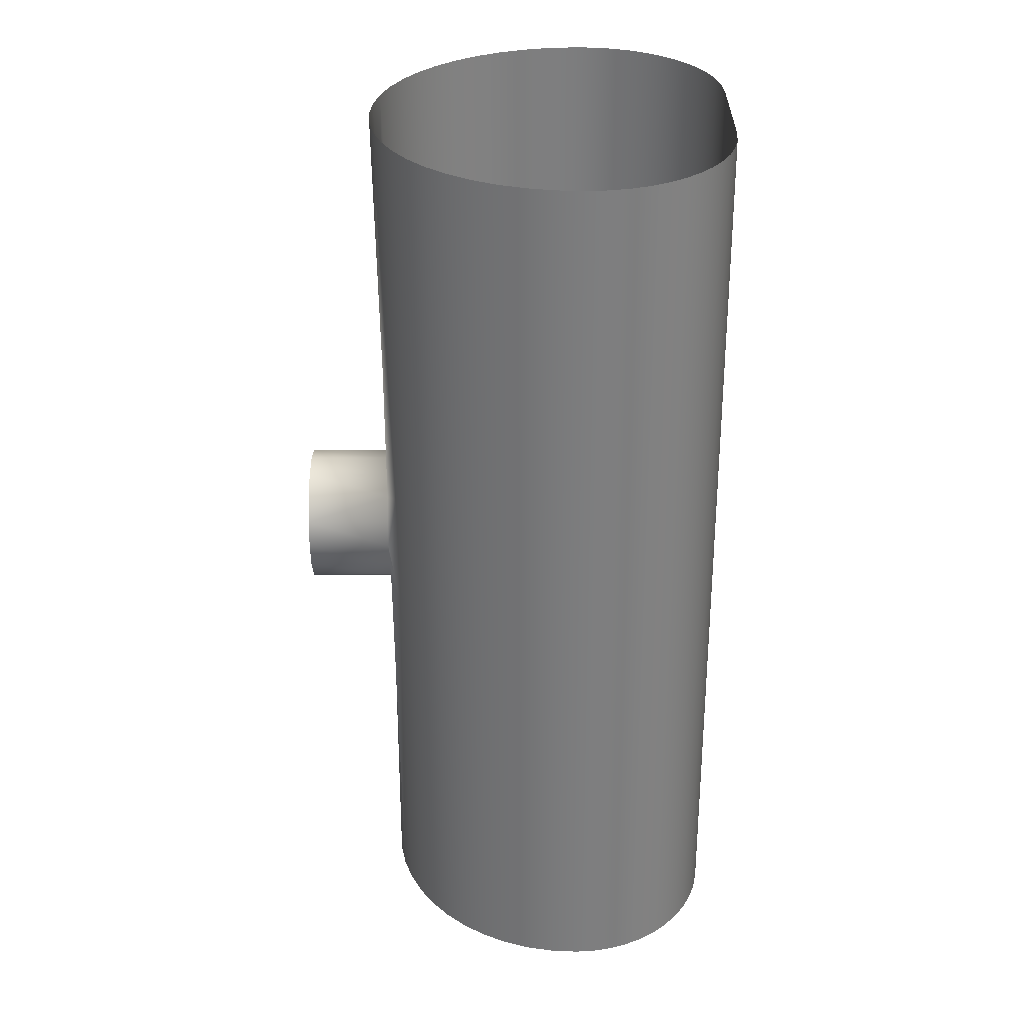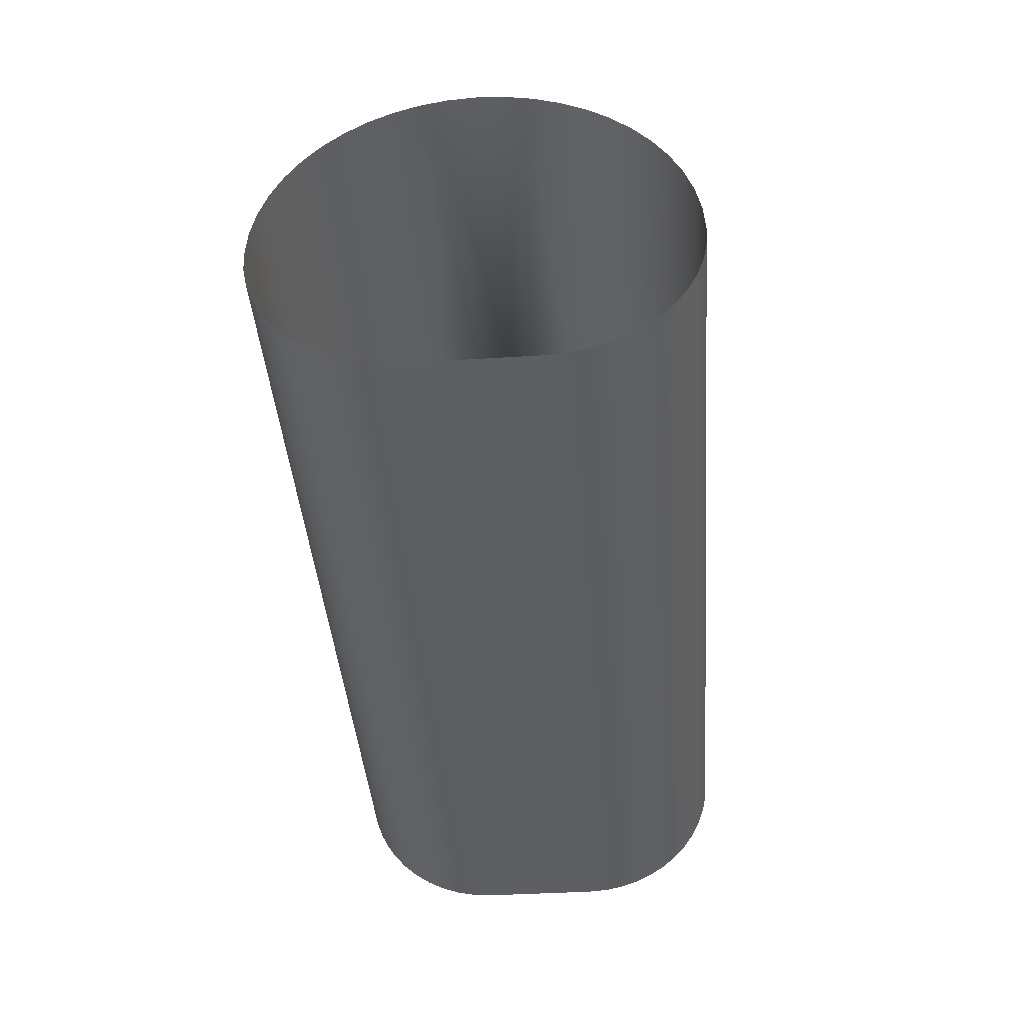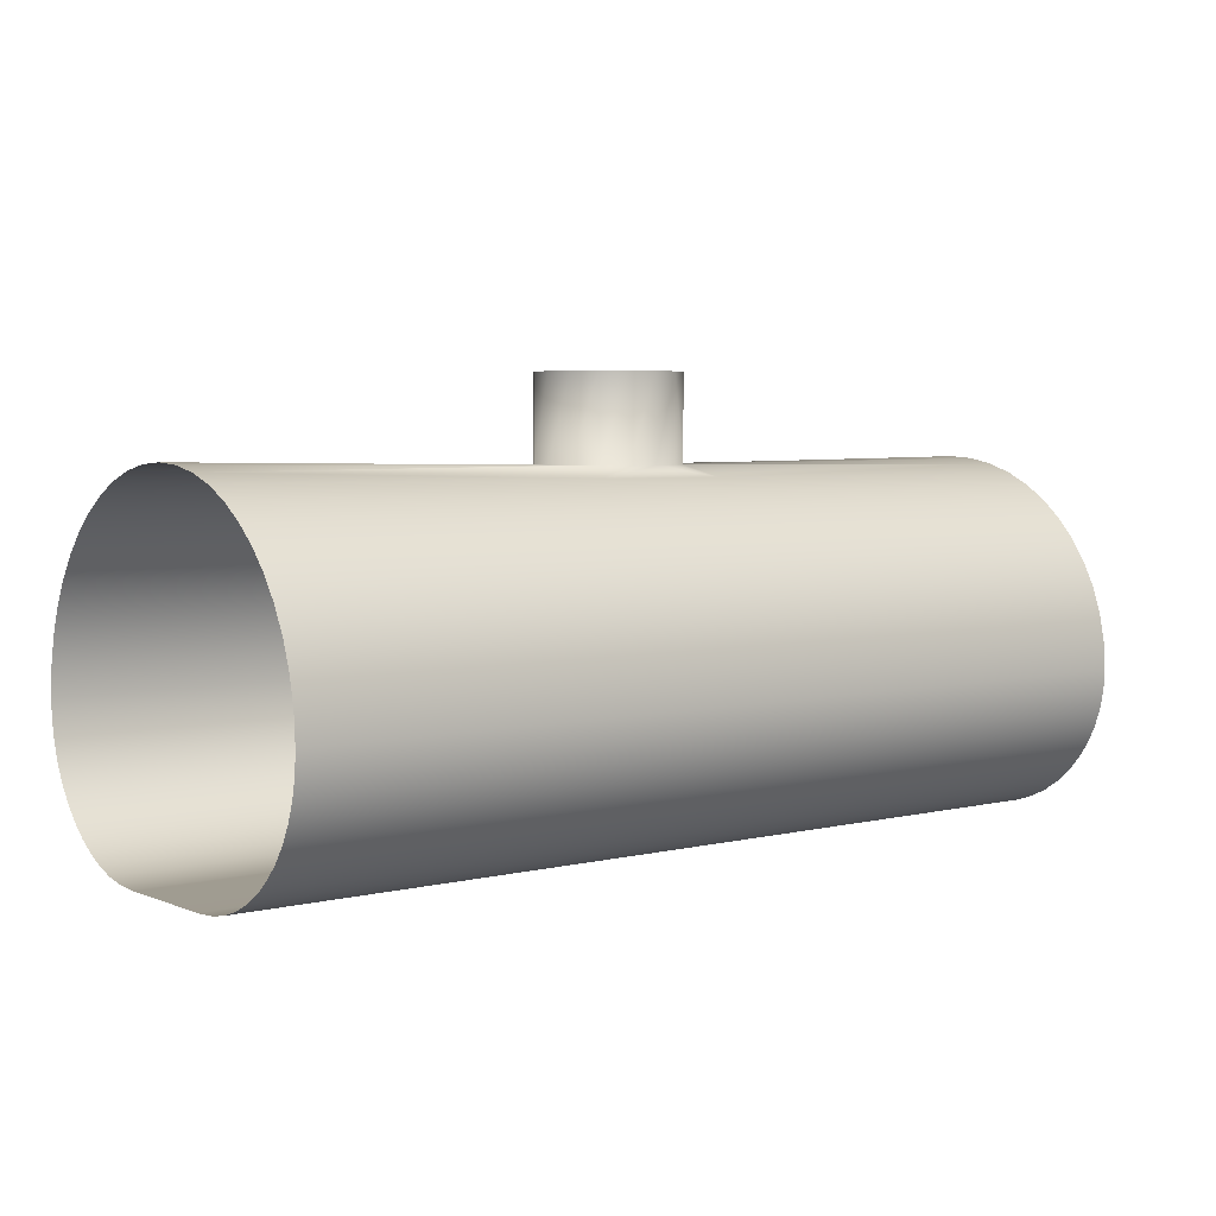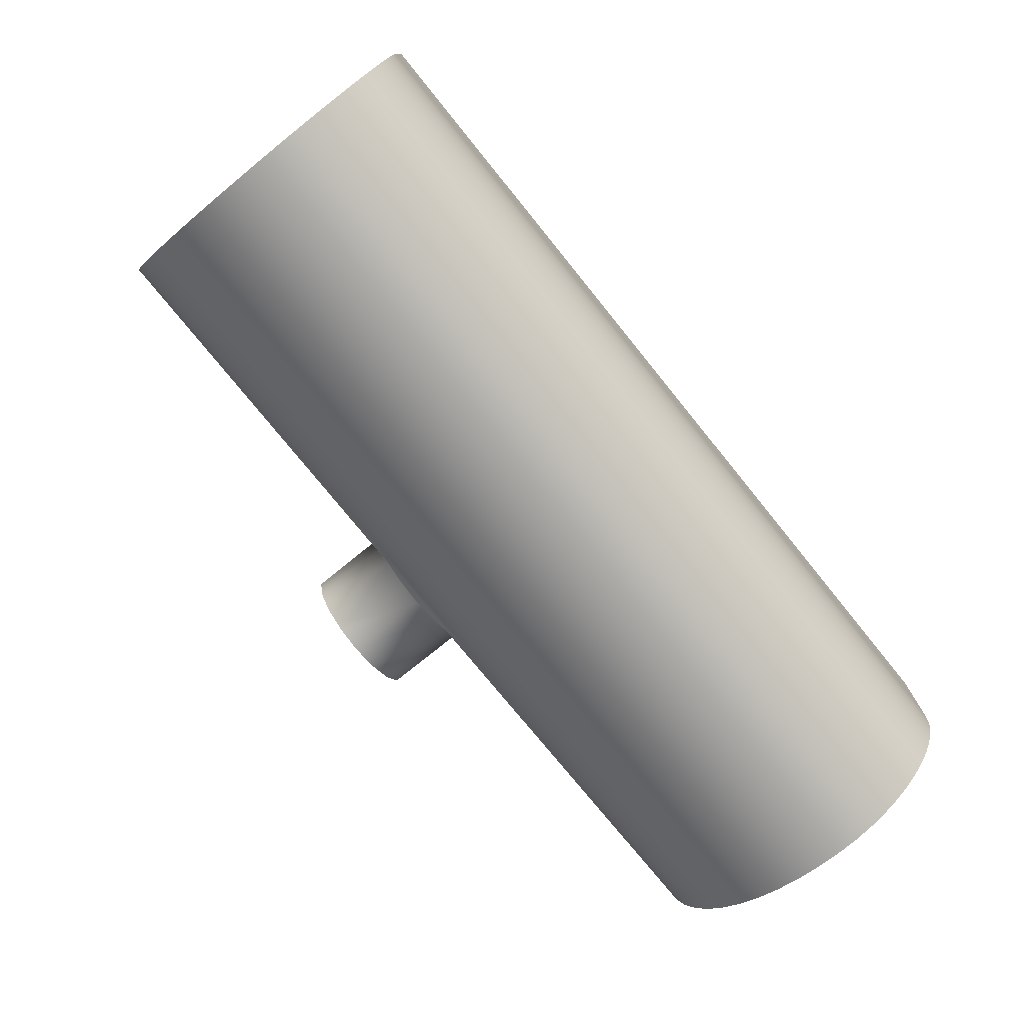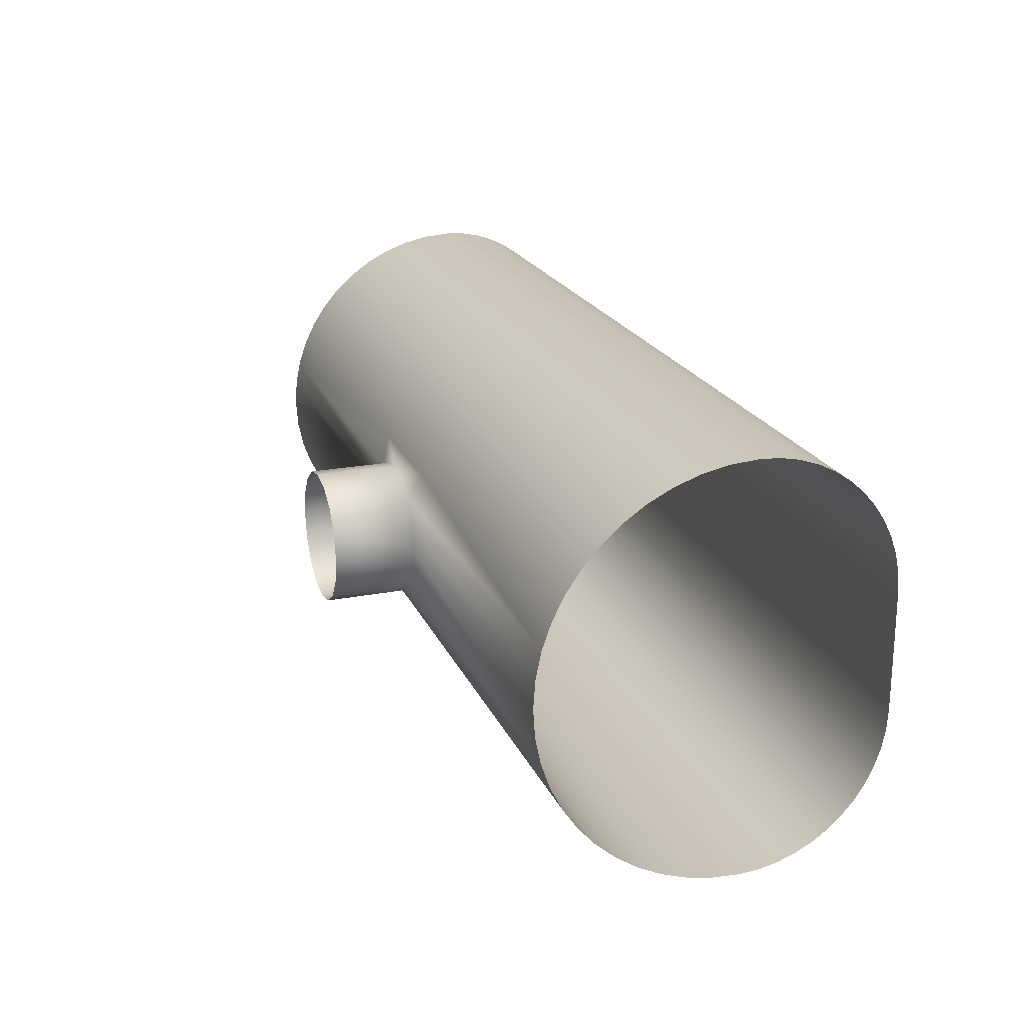
<metadata>
{"format":"obj","ext":"obj","renderer":"f3d","projection":"perspective","resolution":1024,"background":"white","views":[{"elev":-59.0,"azim":-89.7,"up":"+Z"},{"elev":-40.3,"azim":94.3,"up":"+Y"},{"elev":4.3,"azim":141.6,"up":"+Y"},{"elev":-76.4,"azim":-51.0,"up":"+Z"},{"elev":21.2,"azim":-109.0,"up":"+Z"}]}
</metadata>
<code>
o kanal_1.001_CUBezierCurve.000
v -44.24 8.312 -2.003
v -44.24 8.583 -1.985
v -44.24 8.843 -1.931
v -44.24 9.09 -1.846
v -44.24 9.321 -1.73
v -44.24 9.534 -1.586
v -44.24 9.726 -1.417
v -44.24 9.895 -1.225
v -44.24 10.04 -1.012
v -44.24 10.15 -0.7811
v -44.24 10.24 -0.5344
v -44.24 10.29 -0.2742
v -44.24 10.31 -0.002864
v -44.24 10.29 0.2685
v -44.24 10.24 0.5287
v -44.24 10.15 0.7755
v -44.24 10.04 1.006
v -44.24 9.895 1.219
v -44.24 9.726 1.411
v -44.24 9.534 1.58
v -44.24 9.321 1.724
v -44.24 9.09 1.84
v -44.24 8.843 1.926
v -44.24 8.583 1.979
v -44.24 8.312 1.997
v -44.24 8.12 1.984
v -44.24 7.936 1.947
v -44.24 7.762 1.886
v -44.24 7.6 1.804
v -44.24 7.45 1.702
v -44.24 7.314 1.583
v -44.24 7.195 1.447
v -44.24 7.094 1.297
v -44.24 7.012 1.133
v -44.24 6.95 0.9589
v -44.24 6.912 0.7749
v -44.24 6.898 0.583
v -44.24 6.897 0.5286
v -44.24 6.897 0.4528
v -44.24 6.897 0.3596
v -44.24 6.897 0.2532
v -44.24 6.897 0.1376
v -44.24 6.897 0.01684
v -44.24 6.897 -0.105
v -44.24 6.897 -0.2239
v -44.24 6.897 -0.3358
v -44.24 6.897 -0.4366
v -44.24 6.897 -0.5223
v -44.24 6.898 -0.5888
v -44.24 6.912 -0.7806
v -44.24 6.95 -0.9646
v -44.24 7.011 -1.139
v -44.24 7.093 -1.302
v -44.24 7.195 -1.453
v -44.24 7.314 -1.589
v -44.24 7.449 -1.708
v -44.24 7.599 -1.81
v -44.24 7.762 -1.892
v -44.24 7.936 -1.952
v -44.24 8.12 -1.99
v -53.03 8.312 -2.003
v -53.03 8.583 -1.984
v -53.03 8.843 -1.931
v -53.03 9.09 -1.846
v -53.03 9.321 -1.73
v -53.03 9.534 -1.586
v -53.03 9.726 -1.417
v -53.03 9.895 -1.225
v -53.03 10.04 -1.012
v -53.03 10.15 -0.7811
v -53.03 10.24 -0.5343
v -53.03 10.29 -0.2741
v -53.03 10.31 -0.00276
v -53.03 10.29 0.2686
v -53.03 10.24 0.5288
v -53.03 10.15 0.7756
v -53.03 10.04 1.007
v -53.03 9.895 1.219
v -53.03 9.726 1.411
v -53.03 9.534 1.58
v -53.03 9.321 1.724
v -53.03 9.09 1.84
v -53.03 8.843 1.926
v -53.03 8.583 1.979
v -53.03 8.312 1.997
v -53.03 8.12 1.984
v -53.03 7.936 1.947
v -53.03 7.762 1.886
v -53.03 7.6 1.804
v -53.03 7.45 1.703
v -53.03 7.314 1.583
v -53.03 7.195 1.447
v -53.03 7.094 1.297
v -53.03 7.012 1.133
v -53.03 6.95 0.959
v -53.03 6.912 0.775
v -53.03 6.898 0.5832
v -53.03 6.897 0.5287
v -53.03 6.897 0.4529
v -53.03 6.897 0.3597
v -53.03 6.897 0.2533
v -53.03 6.897 0.1377
v -53.03 6.897 0.01694
v -53.03 6.897 -0.1049
v -53.03 6.897 -0.2238
v -53.03 6.897 -0.3357
v -53.03 6.897 -0.4365
v -53.03 6.897 -0.5222
v -53.03 6.898 -0.5887
v -53.03 6.912 -0.7805
v -53.03 6.95 -0.9645
v -53.03 7.011 -1.139
v -53.03 7.093 -1.302
v -53.03 7.195 -1.453
v -53.03 7.314 -1.588
v -53.03 7.449 -1.708
v -53.03 7.599 -1.81
v -53.03 7.762 -1.892
v -53.03 7.936 -1.952
v -53.03 8.12 -1.99
v -49.25 8.843 -1.931
v -48.02 8.843 -1.931
v -49.25 7.599 -1.81
v -48.02 7.599 -1.81
v -49.25 9.321 -1.73
v -48.02 9.321 -1.73
v -49.25 10.15 0.7756
v -48.02 10.15 0.7755
v -49.25 7.936 1.947
v -48.02 7.936 1.947
v -49.25 6.897 0.01691
v -48.02 6.897 0.01688
v -49.25 7.093 -1.302
v -48.02 7.093 -1.302
v -49.25 6.898 -0.5887
v -48.02 6.898 -0.5887
v -49.25 6.912 0.7749
v -48.02 6.912 0.7749
v -49.11 10.26 0.4702
v -48.16 10.26 0.4702
v -49.25 6.897 0.5287
v -48.02 6.897 0.5286
v -49.25 6.897 -0.2238
v -48.02 6.897 -0.2239
v -49.25 6.897 0.1377
v -48.02 6.897 0.1376
v -49.25 7.762 -1.892
v -48.02 7.762 -1.892
v -49.25 6.897 0.2533
v -48.02 6.897 0.2533
v -49.25 7.012 1.133
v -48.02 7.012 1.133
v -49.25 8.583 1.979
v -48.02 8.583 1.979
v -49.25 9.895 1.219
v -48.02 9.895 1.219
v -49.25 8.312 -2.003
v -48.02 8.312 -2.003
v -49.25 6.897 0.4528
v -48.02 6.897 0.4528
v -49.25 9.534 1.58
v -48.02 9.534 1.58
v -49.25 6.897 0.3597
v -48.02 6.897 0.3597
v -49.25 9.09 1.84
v -48.02 9.09 1.84
v -49.25 9.895 -1.225
v -48.02 9.895 -1.225
v -49.25 10.26 -0.2588
v -48.02 10.26 -0.2588
v -49.25 6.95 -0.9645
v -48.02 6.95 -0.9646
v -49.25 9.726 1.411
v -48.02 9.726 1.411
v -49.25 8.12 -1.99
v -48.02 8.12 -1.99
v -49.25 7.449 -1.708
v -48.02 7.449 -1.708
v -49.25 9.09 -1.846
v -48.02 9.09 -1.846
v -49.25 7.011 -1.139
v -48.02 7.011 -1.139
v -49.25 7.45 1.702
v -48.02 7.45 1.702
v -49.25 10.15 -0.7811
v -48.02 10.15 -0.7811
v -49.25 6.912 -0.7805
v -48.02 6.912 -0.7806
v -49.25 6.897 -0.4365
v -48.02 6.897 -0.4366
v -49.25 10.04 1.007
v -48.02 10.04 1.006
v -49.25 10.26 0.2532
v -48.02 10.26 0.2532
v -49.25 8.12 1.984
v -48.02 8.12 1.984
v -49.25 7.195 -1.453
v -48.02 7.195 -1.453
v -49.25 8.583 -1.985
v -48.02 8.583 -1.985
v -49.25 6.897 -0.5222
v -48.02 6.897 -0.5222
v -49.25 8.312 1.997
v -48.02 8.312 1.997
v -49.25 7.762 1.886
v -48.02 7.762 1.886
v -49.25 6.898 0.5831
v -48.02 6.898 0.5831
v -49.25 6.897 -0.105
v -48.02 6.897 -0.105
v -49.25 9.321 1.724
v -48.02 9.321 1.724
v -49.25 7.314 1.583
v -48.02 7.314 1.583
v -49.25 6.95 0.959
v -48.02 6.95 0.9589
v -49.25 7.195 1.447
v -48.02 7.195 1.447
v -49.11 10.26 -0.4758
v -48.16 10.26 -0.4758
v -49.25 6.897 -0.3357
v -48.02 6.897 -0.3358
v -49.25 8.843 1.926
v -48.02 8.843 1.926
v -49.25 7.936 -1.952
v -48.02 7.936 -1.952
v -49.25 7.094 1.297
v -48.02 7.094 1.297
v -49.25 7.6 1.804
v -48.02 7.6 1.804
v -49.25 9.534 -1.586
v -48.02 9.534 -1.586
v -49.25 7.314 -1.589
v -48.02 7.314 -1.589
v -49.3 10.26 -0.002812
v -47.96 10.26 -0.002812
v -49.25 9.726 -1.417
v -48.02 9.726 -1.417
v -49.25 10.04 -1.012
v -48.02 10.04 -1.012
v -48.89 10.26 0.6152
v -48.63 10.26 0.6662
v -48.38 10.26 0.6152
v -48.89 10.26 -0.6209
v -48.63 10.26 -0.6718
v -48.38 10.26 -0.6209
v -49.11 11.07 0.4702
v -48.16 11.07 0.4702
v -49.25 11.07 -0.2588
v -48.02 11.07 -0.2588
v -49.25 11.07 0.2532
v -48.02 11.07 0.2532
v -49.11 11.07 -0.4758
v -48.16 11.07 -0.4758
v -49.3 11.07 -0.002812
v -47.96 11.07 -0.002812
v -48.89 11.07 0.6152
v -48.63 11.07 0.6662
v -48.38 11.07 0.6152
v -48.89 11.07 -0.6209
v -48.63 11.07 -0.6718
v -48.38 11.07 -0.6209
f 176 1 158
f 158 2 200
f 200 3 122
f 122 4 180
f 180 5 126
f 126 6 232
f 232 7 238
f 238 8 168
f 168 9 240
f 240 10 186
f 186 11 220
f 170 11 12
f 236 12 13
f 236 14 194
f 194 15 140
f 128 15 16
f 128 17 192
f 192 18 156
f 156 19 174
f 174 20 162
f 162 21 212
f 212 22 166
f 166 23 224
f 224 24 154
f 154 25 204
f 196 25 26
f 130 26 27
f 206 27 28
f 230 28 29
f 184 29 30
f 214 30 31
f 218 31 32
f 228 32 33
f 152 33 34
f 216 34 35
f 138 35 36
f 208 36 37
f 142 37 38
f 160 38 39
f 164 39 40
f 150 40 41
f 146 41 42
f 132 42 43
f 210 43 44
f 144 44 45
f 222 45 46
f 190 46 47
f 202 47 48
f 136 48 49
f 188 49 50
f 172 50 51
f 182 51 52
f 134 52 53
f 198 53 54
f 234 54 55
f 178 55 56
f 124 56 57
f 148 57 58
f 226 58 59
f 226 60 176
f 119 175 120
f 175 226 176
f 119 147 225
f 225 148 226
f 118 123 147
f 147 124 148
f 117 177 123
f 123 178 124
f 116 233 177
f 177 234 178
f 115 197 233
f 233 198 234
f 114 133 197
f 197 134 198
f 113 181 133
f 133 182 134
f 112 171 181
f 181 172 182
f 111 187 171
f 171 188 172
f 110 135 187
f 187 136 188
f 109 201 135
f 135 202 136
f 108 189 201
f 201 190 202
f 107 221 189
f 189 222 190
f 106 143 221
f 221 144 222
f 105 209 143
f 143 210 144
f 104 131 209
f 209 132 210
f 103 145 131
f 131 146 132
f 102 149 145
f 145 150 146
f 101 163 149
f 149 164 150
f 100 159 163
f 163 160 164
f 99 141 159
f 159 142 160
f 98 207 141
f 141 208 142
f 97 137 207
f 207 138 208
f 96 215 137
f 137 216 138
f 95 151 215
f 215 152 216
f 94 227 151
f 151 228 152
f 93 217 227
f 227 218 228
f 92 213 217
f 217 214 218
f 91 183 213
f 213 184 214
f 90 229 183
f 183 230 184
f 89 205 229
f 229 206 230
f 88 129 205
f 205 130 206
f 86 129 87
f 129 196 130
f 86 203 195
f 195 204 196
f 84 203 85
f 153 204 203
f 83 153 84
f 223 154 153
f 82 223 83
f 165 224 223
f 81 165 82
f 211 166 165
f 80 211 81
f 161 212 211
f 79 161 80
f 173 162 161
f 78 173 79
f 155 174 173
f 77 155 78
f 191 156 155
f 76 191 77
f 127 192 191
f 75 127 76
f 242 243 128
f 75 193 139
f 74 235 193
f 72 235 73
f 71 169 72
f 71 185 219
f 185 186 245
f 69 185 70
f 239 186 185
f 68 239 69
f 167 240 239
f 67 167 68
f 237 168 167
f 66 237 67
f 231 238 237
f 65 231 66
f 125 232 231
f 64 125 65
f 179 126 125
f 63 179 64
f 121 180 179
f 62 121 63
f 199 122 121
f 61 199 62
f 157 200 199
f 61 175 157
f 157 176 158
f 236 250 170
f 246 261 245
f 219 249 169
f 170 254 220
f 193 247 139
f 241 247 257
f 140 252 194
f 220 262 246
f 241 258 242
f 235 251 193
f 242 259 243
f 194 256 236
f 219 260 253
f 169 255 235
f 245 260 244
f 243 248 140
f 176 60 1
f 158 1 2
f 200 2 3
f 122 3 4
f 180 4 5
f 126 5 6
f 232 6 7
f 238 7 8
f 168 8 9
f 240 9 10
f 186 10 11
f 170 220 11
f 236 170 12
f 236 13 14
f 194 14 15
f 128 140 15
f 128 16 17
f 192 17 18
f 156 18 19
f 174 19 20
f 162 20 21
f 212 21 22
f 166 22 23
f 224 23 24
f 154 24 25
f 196 204 25
f 130 196 26
f 206 130 27
f 230 206 28
f 184 230 29
f 214 184 30
f 218 214 31
f 228 218 32
f 152 228 33
f 216 152 34
f 138 216 35
f 208 138 36
f 142 208 37
f 160 142 38
f 164 160 39
f 150 164 40
f 146 150 41
f 132 146 42
f 210 132 43
f 144 210 44
f 222 144 45
f 190 222 46
f 202 190 47
f 136 202 48
f 188 136 49
f 172 188 50
f 182 172 51
f 134 182 52
f 198 134 53
f 234 198 54
f 178 234 55
f 124 178 56
f 148 124 57
f 226 148 58
f 226 59 60
f 119 225 175
f 175 225 226
f 119 118 147
f 225 147 148
f 118 117 123
f 147 123 124
f 117 116 177
f 123 177 178
f 116 115 233
f 177 233 234
f 115 114 197
f 233 197 198
f 114 113 133
f 197 133 134
f 113 112 181
f 133 181 182
f 112 111 171
f 181 171 172
f 111 110 187
f 171 187 188
f 110 109 135
f 187 135 136
f 109 108 201
f 135 201 202
f 108 107 189
f 201 189 190
f 107 106 221
f 189 221 222
f 106 105 143
f 221 143 144
f 105 104 209
f 143 209 210
f 104 103 131
f 209 131 132
f 103 102 145
f 131 145 146
f 102 101 149
f 145 149 150
f 101 100 163
f 149 163 164
f 100 99 159
f 163 159 160
f 99 98 141
f 159 141 142
f 98 97 207
f 141 207 208
f 97 96 137
f 207 137 138
f 96 95 215
f 137 215 216
f 95 94 151
f 215 151 152
f 94 93 227
f 151 227 228
f 93 92 217
f 227 217 218
f 92 91 213
f 217 213 214
f 91 90 183
f 213 183 184
f 90 89 229
f 183 229 230
f 89 88 205
f 229 205 206
f 88 87 129
f 205 129 130
f 86 195 129
f 129 195 196
f 86 85 203
f 195 203 204
f 84 153 203
f 153 154 204
f 83 223 153
f 223 224 154
f 82 165 223
f 165 166 224
f 81 211 165
f 211 212 166
f 80 161 211
f 161 162 212
f 79 173 161
f 173 174 162
f 78 155 173
f 155 156 174
f 77 191 155
f 191 192 156
f 76 127 191
f 127 128 192
f 75 139 127
f 127 139 241
f 127 241 242
f 243 140 128
f 127 242 128
f 75 74 193
f 74 73 235
f 72 169 235
f 71 219 169
f 71 70 185
f 244 219 185
f 186 220 246
f 245 244 185
f 186 246 245
f 69 239 185
f 239 240 186
f 68 167 239
f 167 168 240
f 67 237 167
f 237 238 168
f 66 231 237
f 231 232 238
f 65 125 231
f 125 126 232
f 64 179 125
f 179 180 126
f 63 121 179
f 121 122 180
f 62 199 121
f 199 200 122
f 61 157 199
f 157 158 200
f 61 120 175
f 157 175 176
f 236 256 250
f 246 262 261
f 219 253 249
f 170 250 254
f 193 251 247
f 241 139 247
f 140 248 252
f 220 254 262
f 241 257 258
f 235 255 251
f 242 258 259
f 194 252 256
f 219 244 260
f 169 249 255
f 245 261 260
f 243 259 248

</code>
